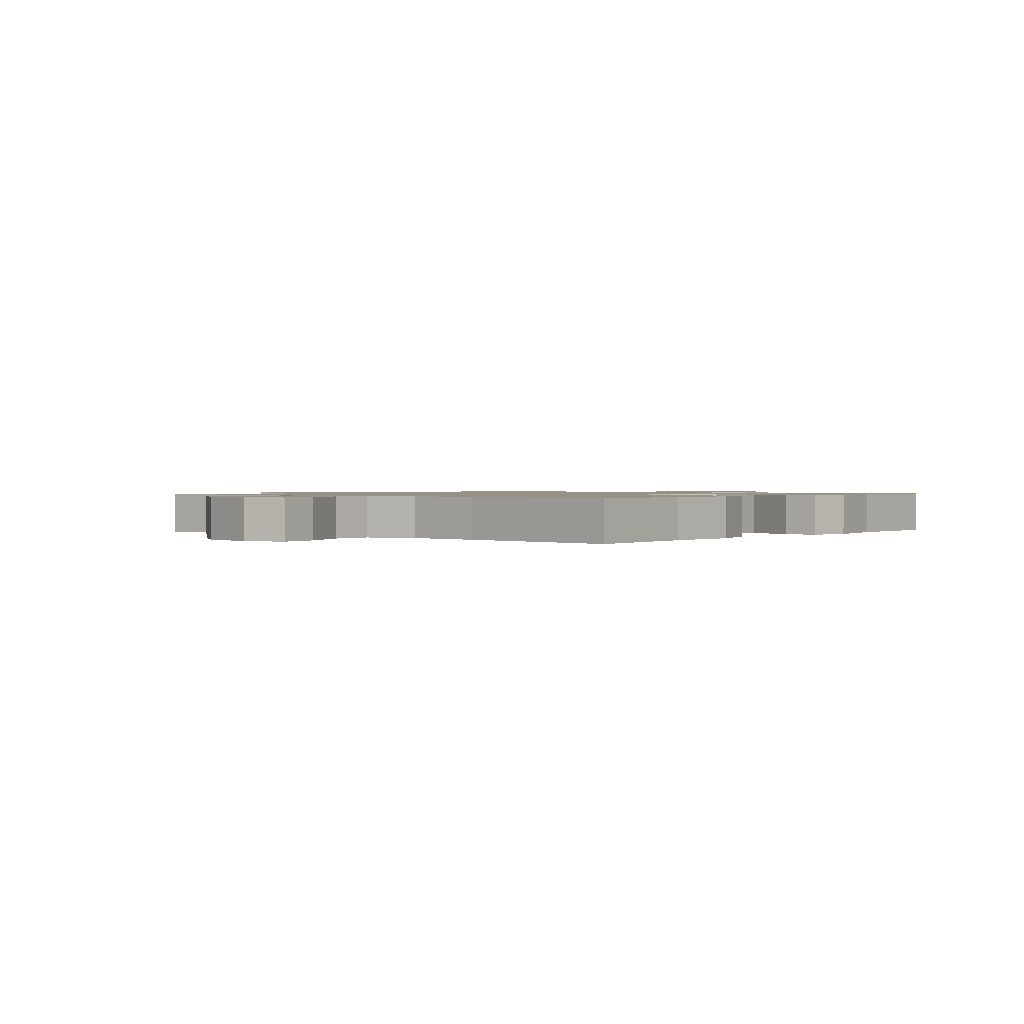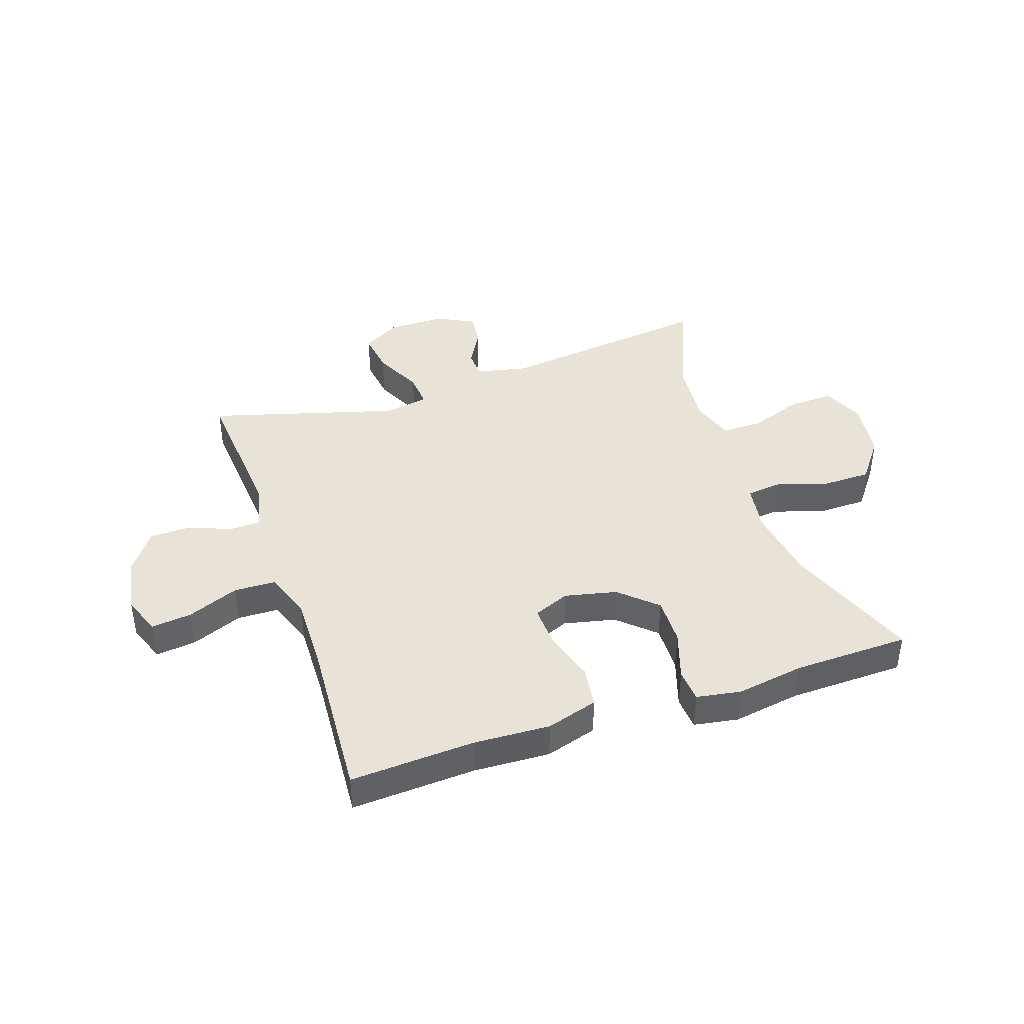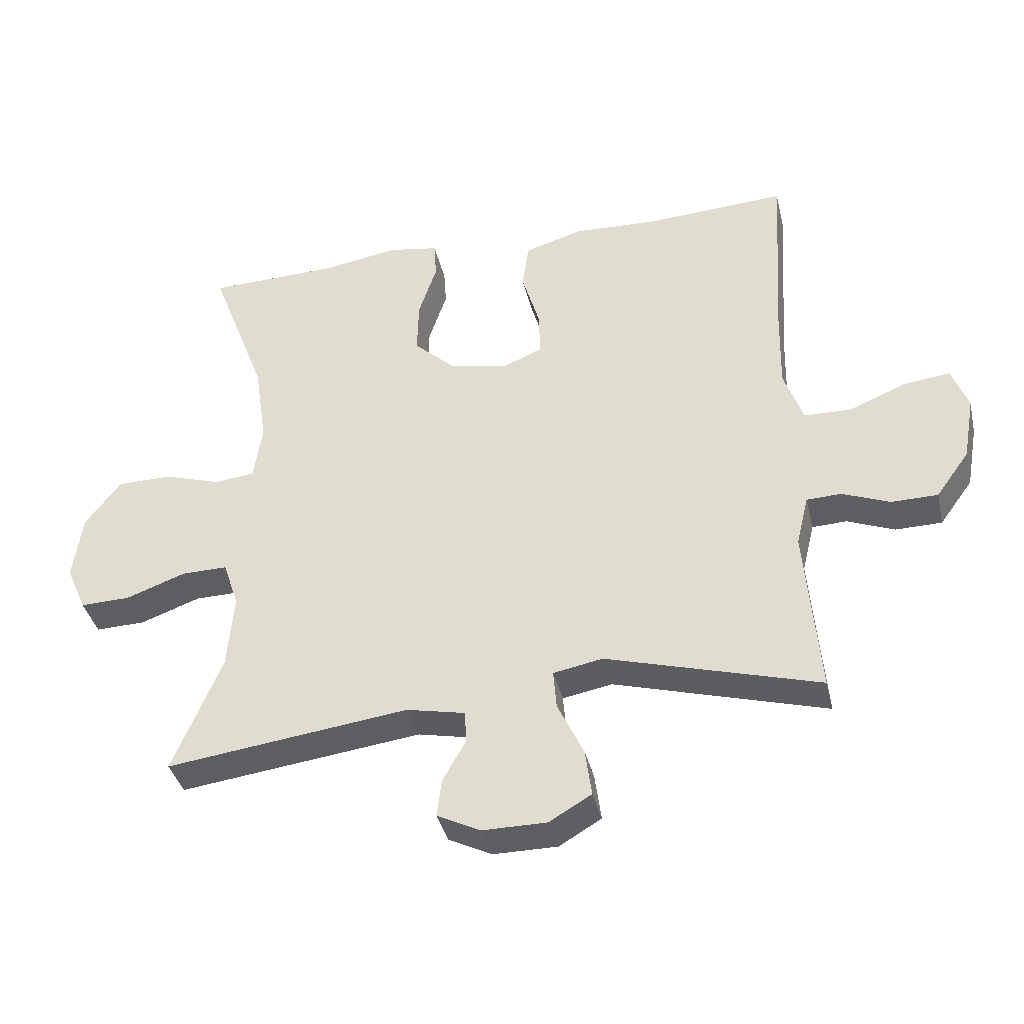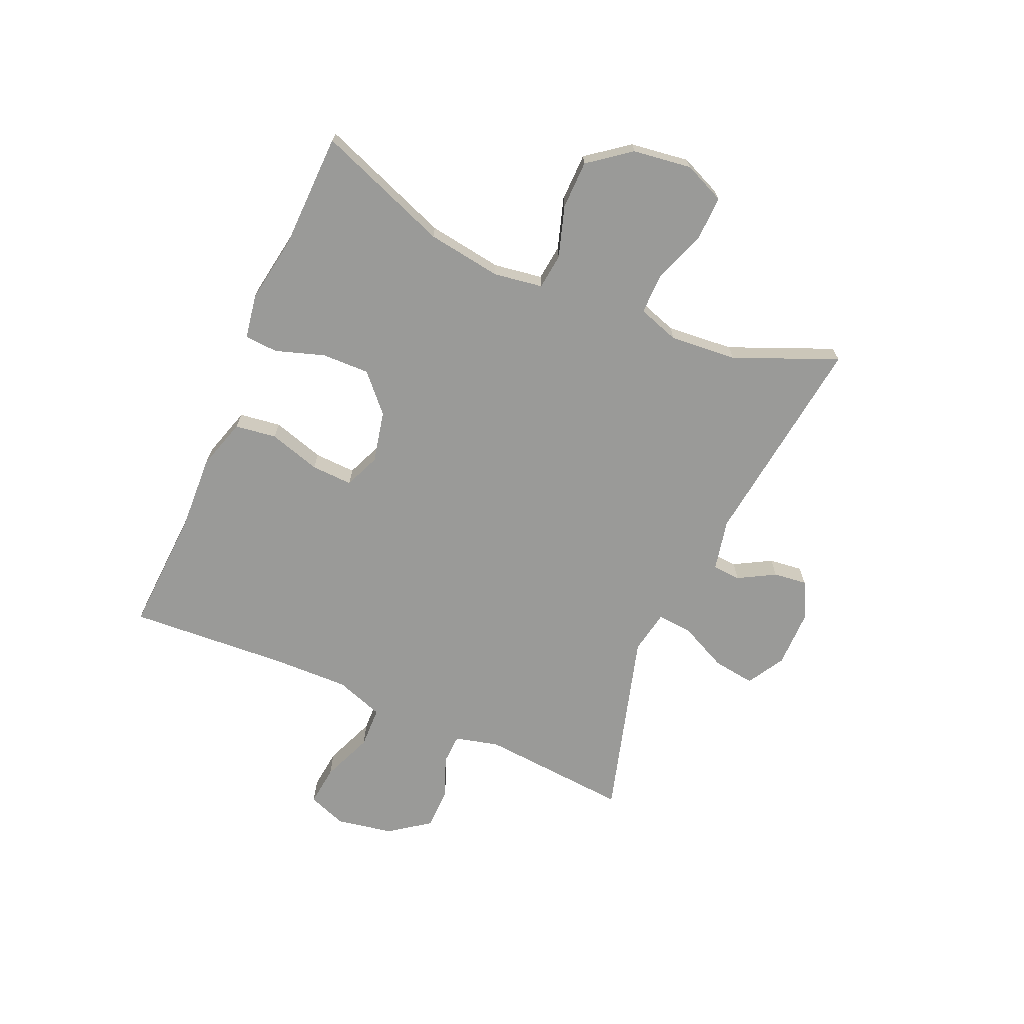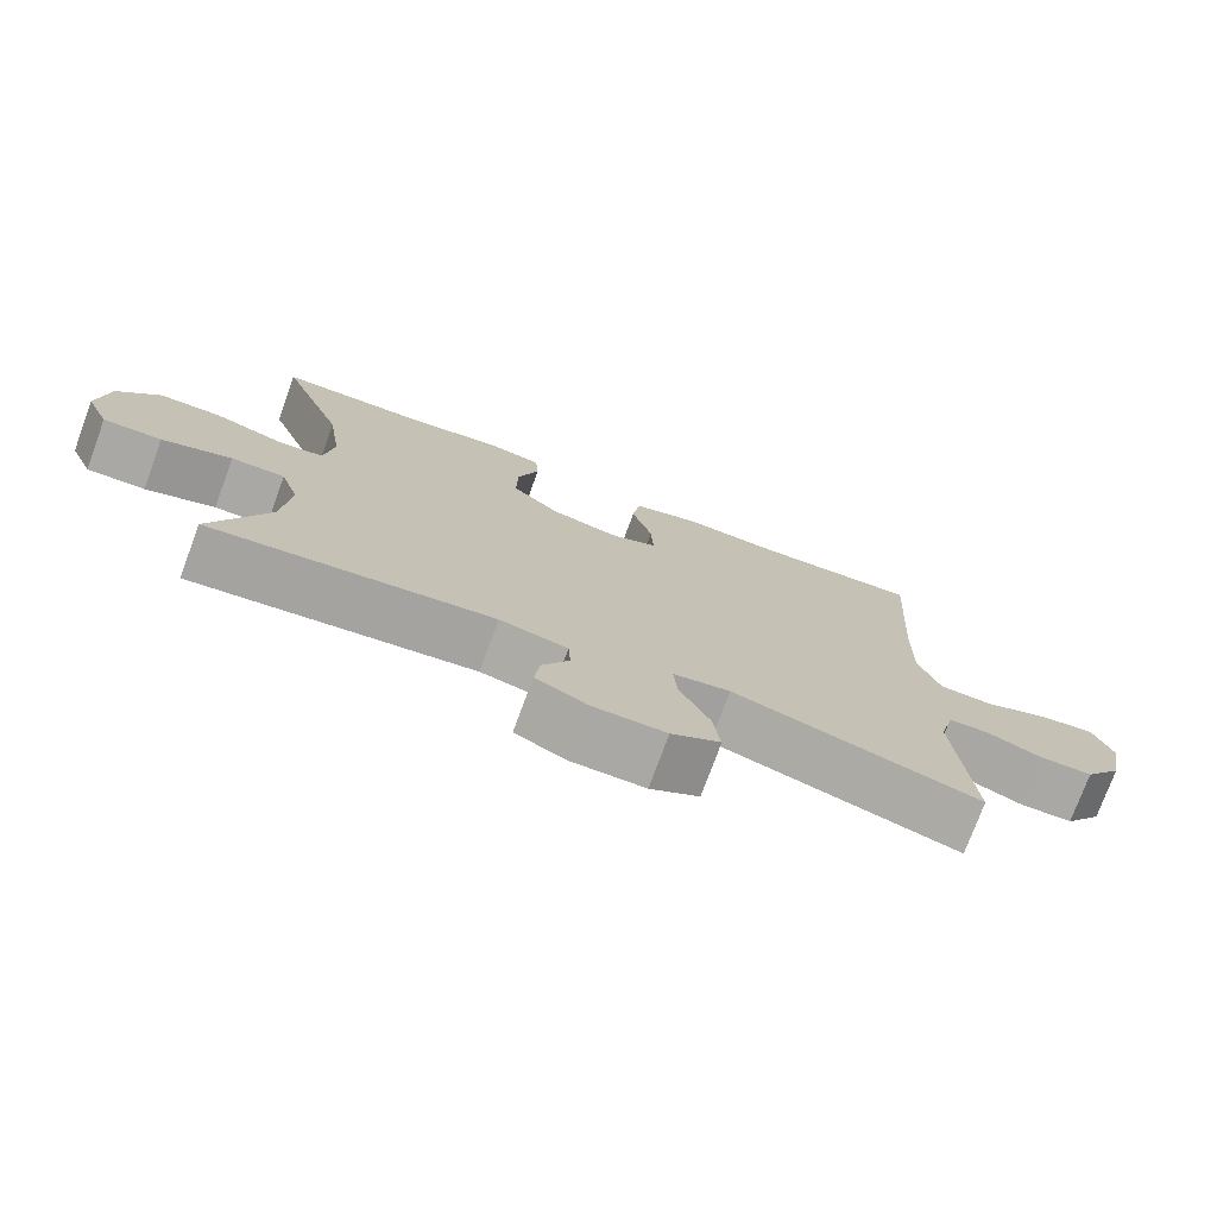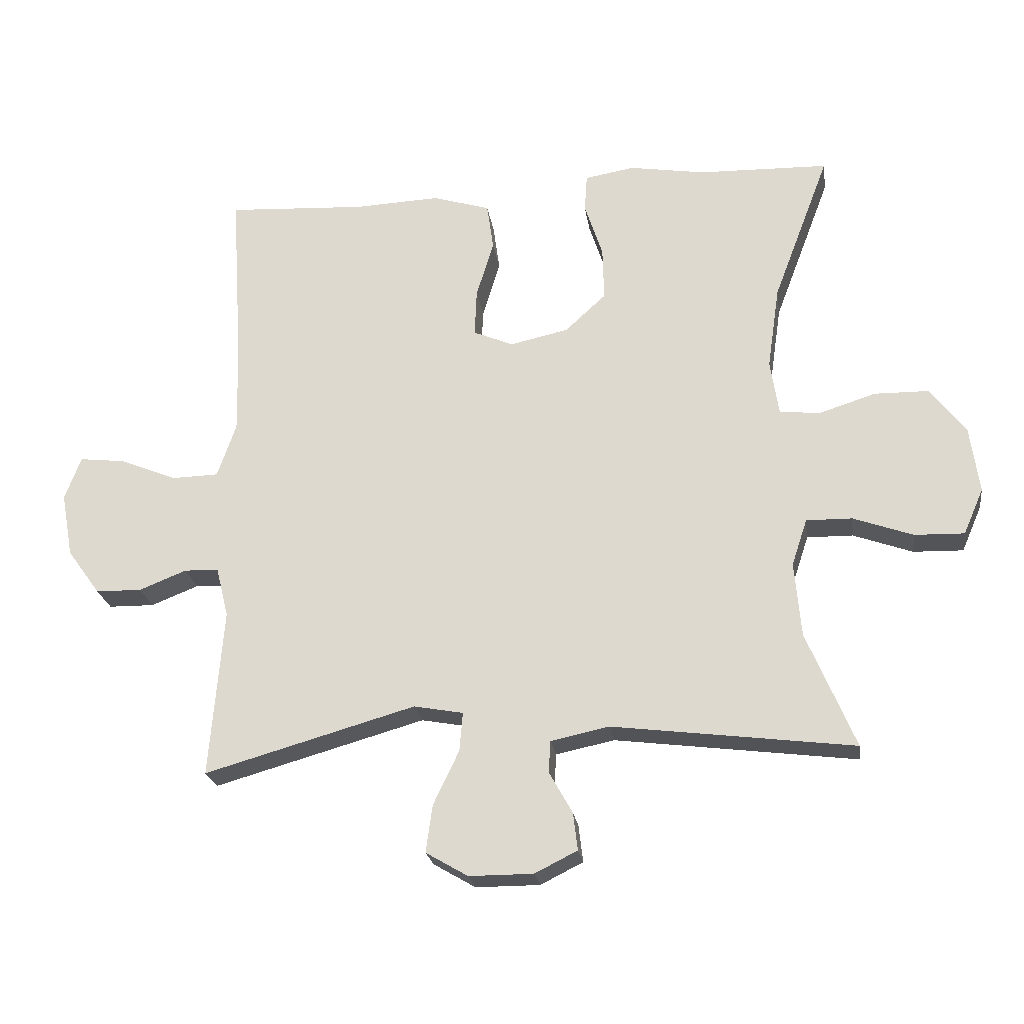
<metadata>
{"format":"obj","ext":"obj","renderer":"f3d","projection":"perspective","resolution":1024,"background":"white","views":[{"elev":1.1,"azim":-50.3,"up":"+Y"},{"elev":41.5,"azim":-18.7,"up":"+Y"},{"elev":-38.2,"azim":-166.9,"up":"+Z"},{"elev":-69.2,"azim":66.4,"up":"+Y"},{"elev":-75.2,"azim":159.8,"up":"+Z"},{"elev":-23.0,"azim":8.2,"up":"+Z"}]}
</metadata>
<code>
v 0.5 0.07 0.5
v 0.413 0.07 0.27
v 0.394 0.07 0.141
v 0.407 0.07 0.056
v 0.469 0.07 0.049
v 0.557 0.07 0.077
v 0.641 0.07 0.076
v 0.696 0.07 0.004
v 0.71 0.07 -0.098
v 0.679 0.07 -0.169
v 0.602 0.07 -0.167
v 0.51 0.07 -0.134
v 0.439 0.07 -0.133
v 0.415 0.07 -0.205
v 0.425 0.07 -0.321
v 0.5 0.07 -0.5
v 0.127 0.07 -0.453
v 0.037 0.07 -0.472
v 0.034 0.07 -0.521
v 0.07 0.07 -0.585
v 0.077 0.07 -0.643
v 0.011 0.07 -0.676
v -0.088 0.07 -0.676
v -0.153 0.07 -0.638
v -0.143 0.07 -0.565
v -0.103 0.07 -0.481
v -0.098 0.07 -0.421
v -0.174 0.07 -0.407
v -0.5 0.07 -0.5
v -0.479 0.07 -0.24
v -0.498 0.07 -0.163
v -0.551 0.07 -0.161
v -0.624 0.07 -0.19
v -0.695 0.07 -0.189
v -0.746 0.07 -0.119
v -0.764 0.07 -0.02
v -0.739 0.07 0.047
v -0.669 0.07 0.039
v -0.58 0.07 0.003
v -0.508 0.07 0.005
v -0.479 0.07 0.089
v -0.482 0.07 0.22
v -0.5 0.07 0.5
v -0.285 0.07 0.488
v -0.153 0.07 0.494
v -0.064 0.07 0.467
v -0.054 0.07 0.395
v -0.081 0.07 0.305
v -0.084 0.07 0.233
v -0.022 0.07 0.207
v 0.068 0.07 0.227
v 0.131 0.07 0.285
v 0.129 0.07 0.368
v 0.101 0.07 0.453
v 0.105 0.07 0.511
v 0.182 0.07 0.524
v 0.299 0.07 0.505
v 0.5 0 0.5
v 0.413 0 0.27
v 0.394 0 0.141
v 0.407 0 0.056
v 0.469 0 0.049
v 0.557 0 0.077
v 0.641 0 0.076
v 0.696 0 0.004
v 0.71 0 -0.098
v 0.679 0 -0.169
v 0.602 0 -0.167
v 0.51 0 -0.134
v 0.439 0 -0.133
v 0.415 0 -0.205
v 0.425 0 -0.321
v 0.5 0 -0.5
v 0.127 0 -0.453
v 0.037 0 -0.472
v 0.034 0 -0.521
v 0.07 0 -0.585
v 0.077 0 -0.643
v 0.011 0 -0.676
v -0.088 0 -0.676
v -0.153 0 -0.638
v -0.143 0 -0.565
v -0.103 0 -0.481
v -0.098 0 -0.421
v -0.174 0 -0.407
v -0.5 0 -0.5
v -0.479 0 -0.24
v -0.498 0 -0.163
v -0.551 0 -0.161
v -0.624 0 -0.19
v -0.695 0 -0.189
v -0.746 0 -0.119
v -0.764 0 -0.02
v -0.739 0 0.047
v -0.669 0 0.039
v -0.58 0 0.003
v -0.508 0 0.005
v -0.479 0 0.089
v -0.482 0 0.22
v -0.5 0 0.5
v -0.285 0 0.488
v -0.153 0 0.494
v -0.064 0 0.467
v -0.054 0 0.395
v -0.081 0 0.305
v -0.084 0 0.233
v -0.022 0 0.207
v 0.068 0 0.227
v 0.131 0 0.285
v 0.129 0 0.368
v 0.101 0 0.453
v 0.105 0 0.511
v 0.182 0 0.524
v 0.299 0 0.505
f 54 55 56 57
f 53 54 57 1
f 52 53 1 2
f 51 52 2 3
f 50 51 3 4
f 45 46 47 48
f 44 45 48 49
f 42 43 44 49
f 41 42 49 50
f 36 37 38 39
f 36 39 40
f 35 36 40
f 32 33 34 35
f 31 32 35 40
f 30 31 40 41
f 28 29 30
f 27 28 30 41
f 23 24 25 26
f 23 26 27
f 22 23 27
f 19 20 21 22
f 18 19 22 27
f 17 18 27 41
f 15 16 17 41
f 9 10 11 12
f 9 12 13
f 8 9 13
f 5 6 7 8
f 4 5 8 13
f 50 4 13 14
f 14 15 41 50
f 114 113 112 111
f 58 114 111 110
f 59 58 110 109
f 60 59 109 108
f 61 60 108 107
f 105 104 103 102
f 106 105 102 101
f 106 101 100 99
f 107 106 99 98
f 96 95 94 93
f 97 96 93
f 97 93 92
f 92 91 90 89
f 97 92 89 88
f 98 97 88 87
f 87 86 85
f 98 87 85 84
f 83 82 81 80
f 84 83 80
f 84 80 79
f 79 78 77 76
f 84 79 76 75
f 98 84 75 74
f 98 74 73 72
f 69 68 67 66
f 70 69 66
f 70 66 65
f 65 64 63 62
f 70 65 62 61
f 71 70 61 107
f 107 98 72 71
f 1 58 59 2
f 2 59 60 3
f 3 60 61 4
f 4 61 62 5
f 5 62 63 6
f 6 63 64 7
f 7 64 65 8
f 8 65 66 9
f 9 66 67 10
f 10 67 68 11
f 11 68 69 12
f 12 69 70 13
f 13 70 71 14
f 14 71 72 15
f 15 72 73 16
f 16 73 74 17
f 17 74 75 18
f 18 75 76 19
f 19 76 77 20
f 20 77 78 21
f 21 78 79 22
f 22 79 80 23
f 23 80 81 24
f 24 81 82 25
f 25 82 83 26
f 26 83 84 27
f 27 84 85 28
f 28 85 86 29
f 29 86 87 30
f 30 87 88 31
f 31 88 89 32
f 32 89 90 33
f 33 90 91 34
f 34 91 92 35
f 35 92 93 36
f 36 93 94 37
f 37 94 95 38
f 38 95 96 39
f 39 96 97 40
f 40 97 98 41
f 41 98 99 42
f 42 99 100 43
f 43 100 101 44
f 44 101 102 45
f 45 102 103 46
f 46 103 104 47
f 47 104 105 48
f 48 105 106 49
f 49 106 107 50
f 50 107 108 51
f 51 108 109 52
f 52 109 110 53
f 53 110 111 54
f 54 111 112 55
f 55 112 113 56
f 56 113 114 57
f 57 114 58 1

</code>
